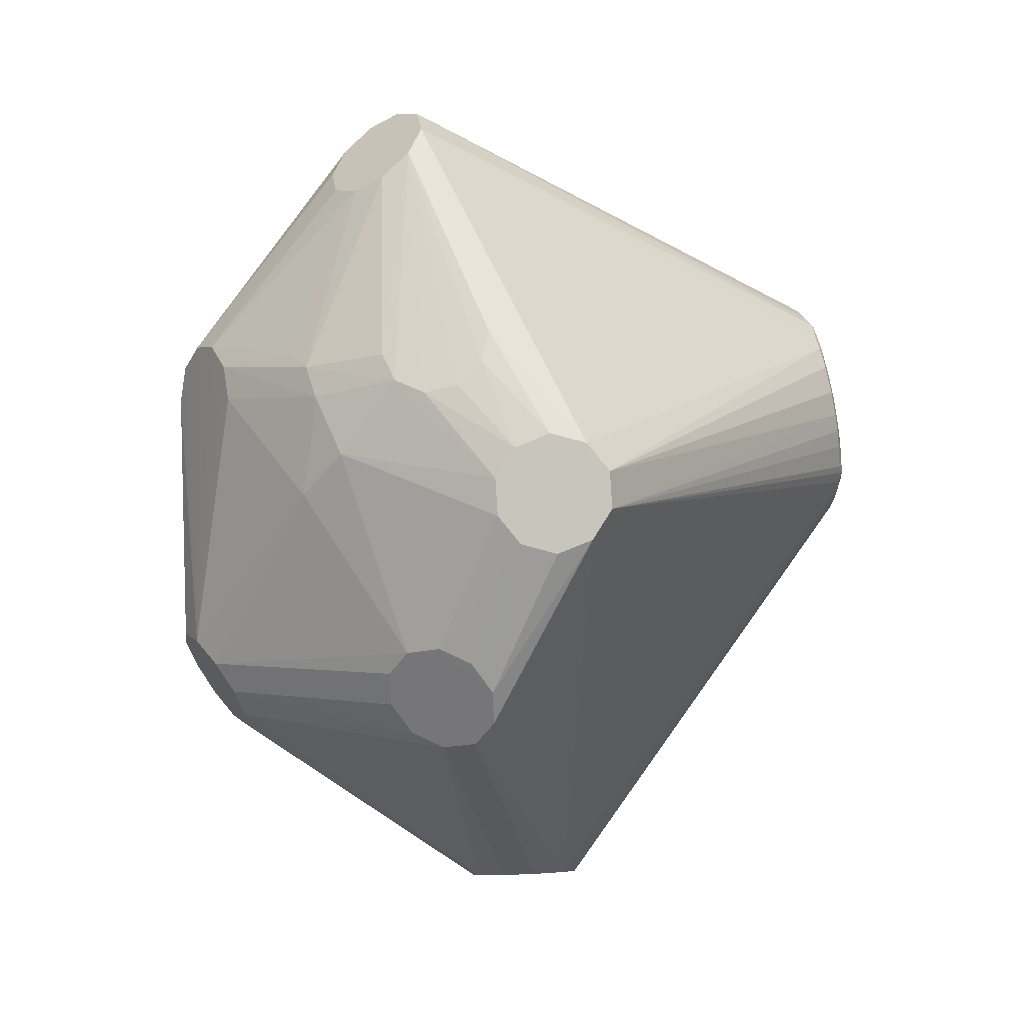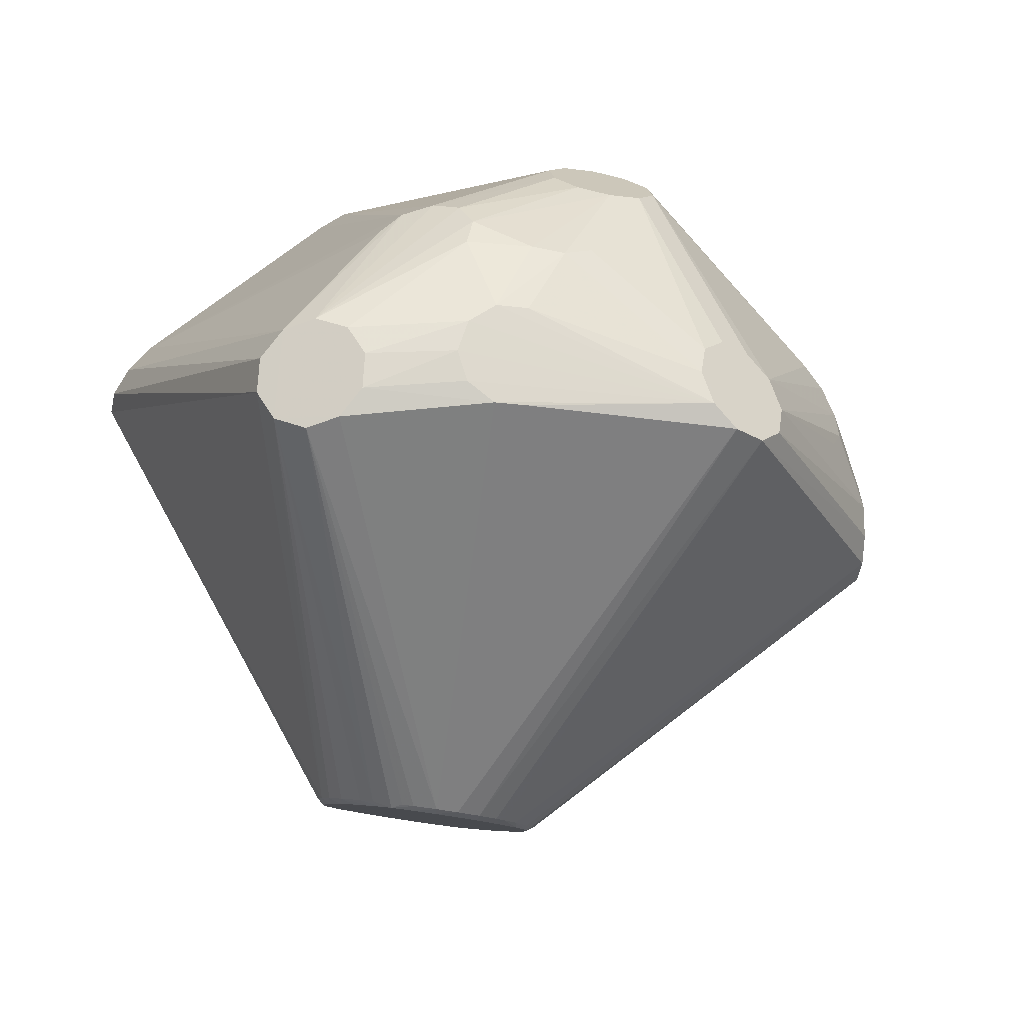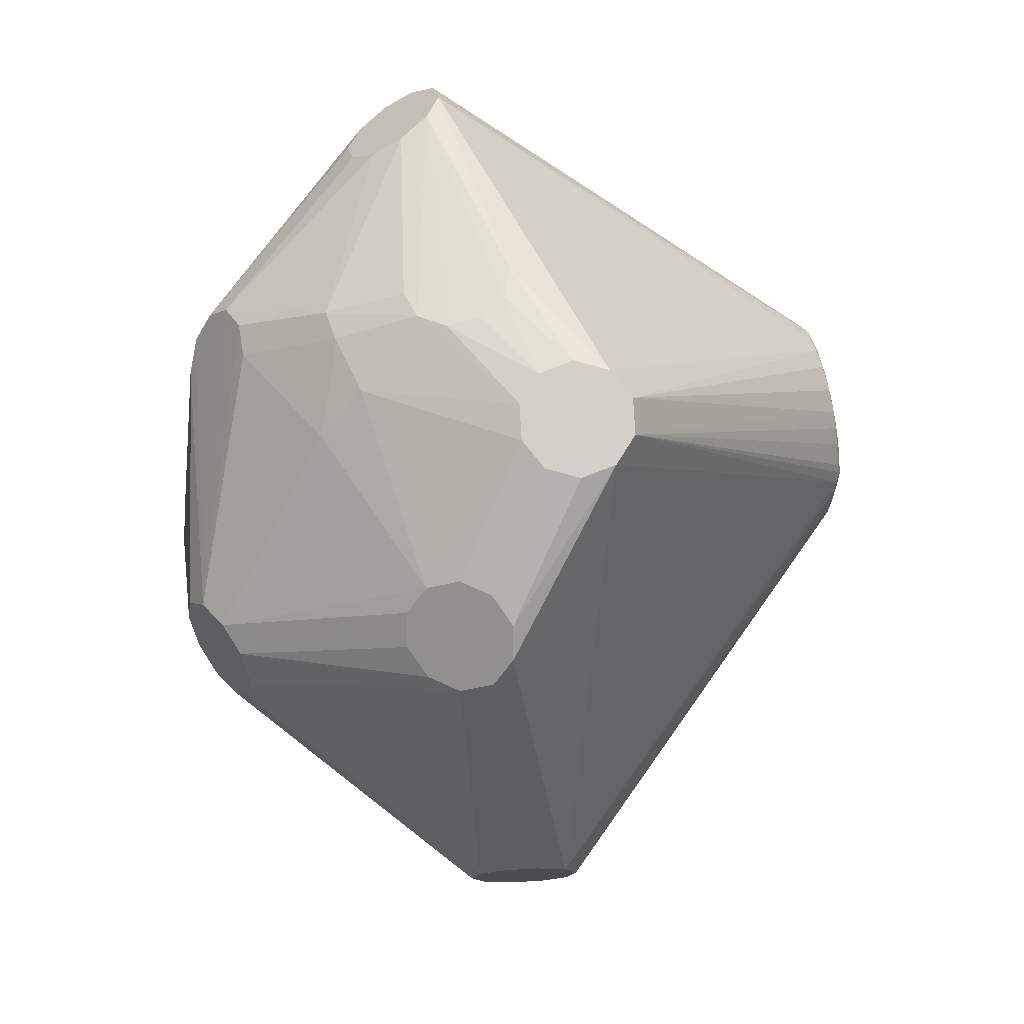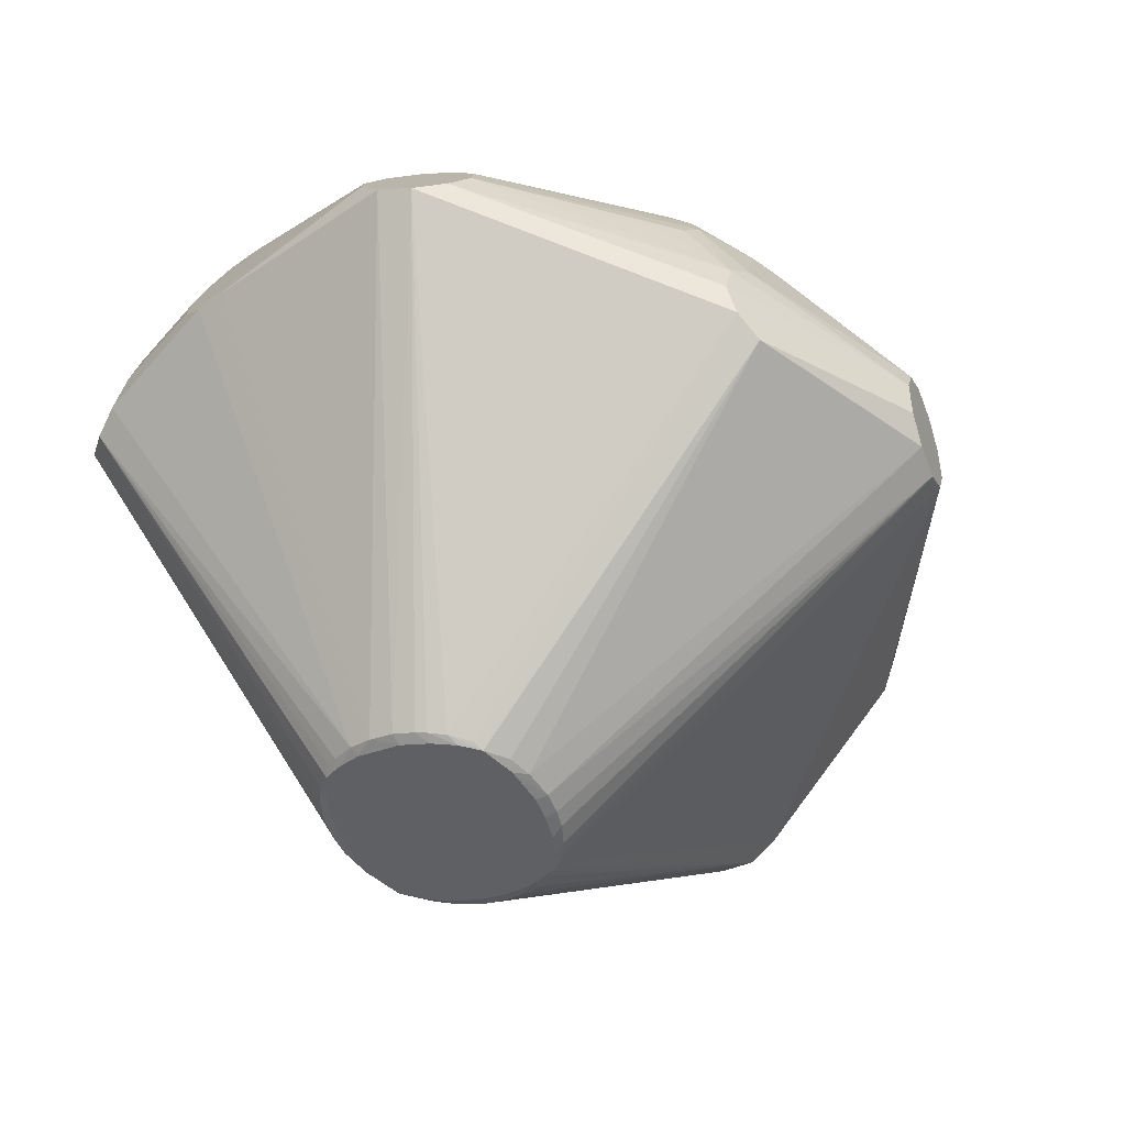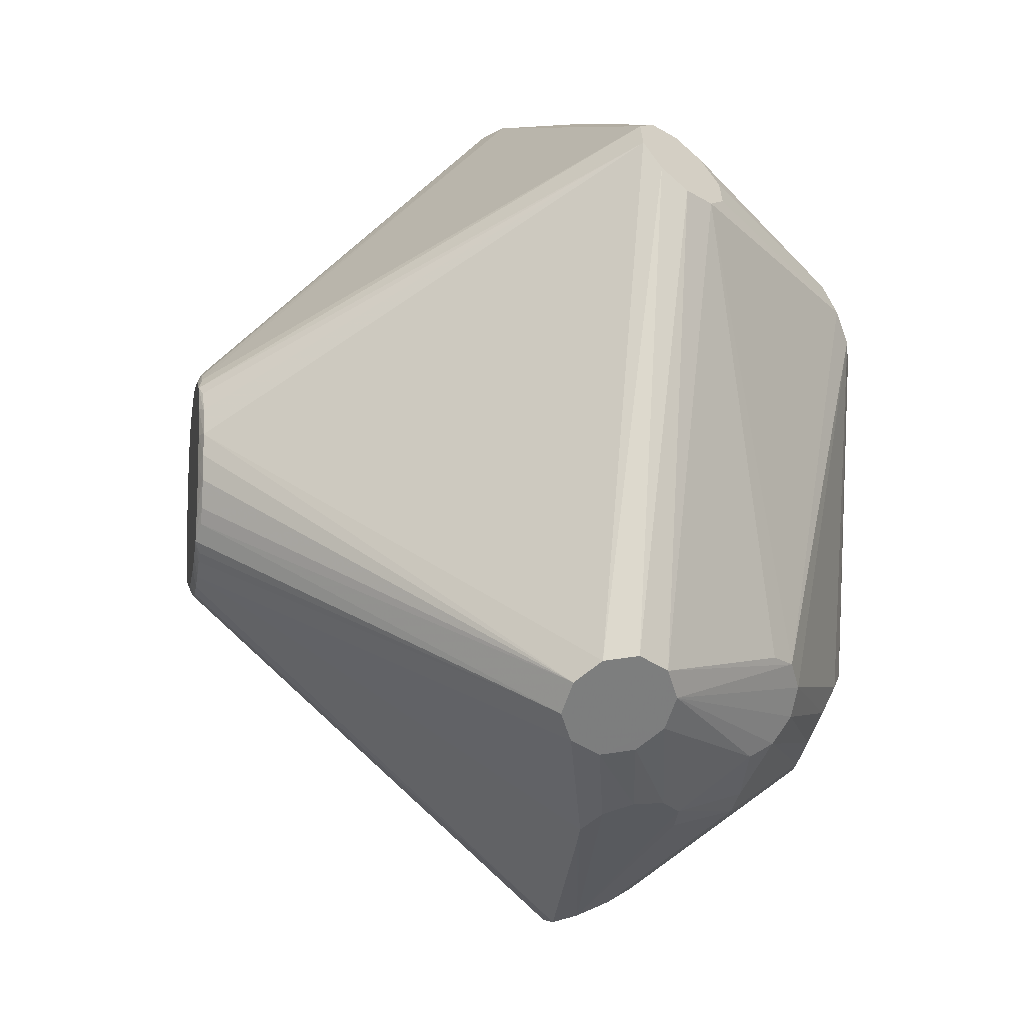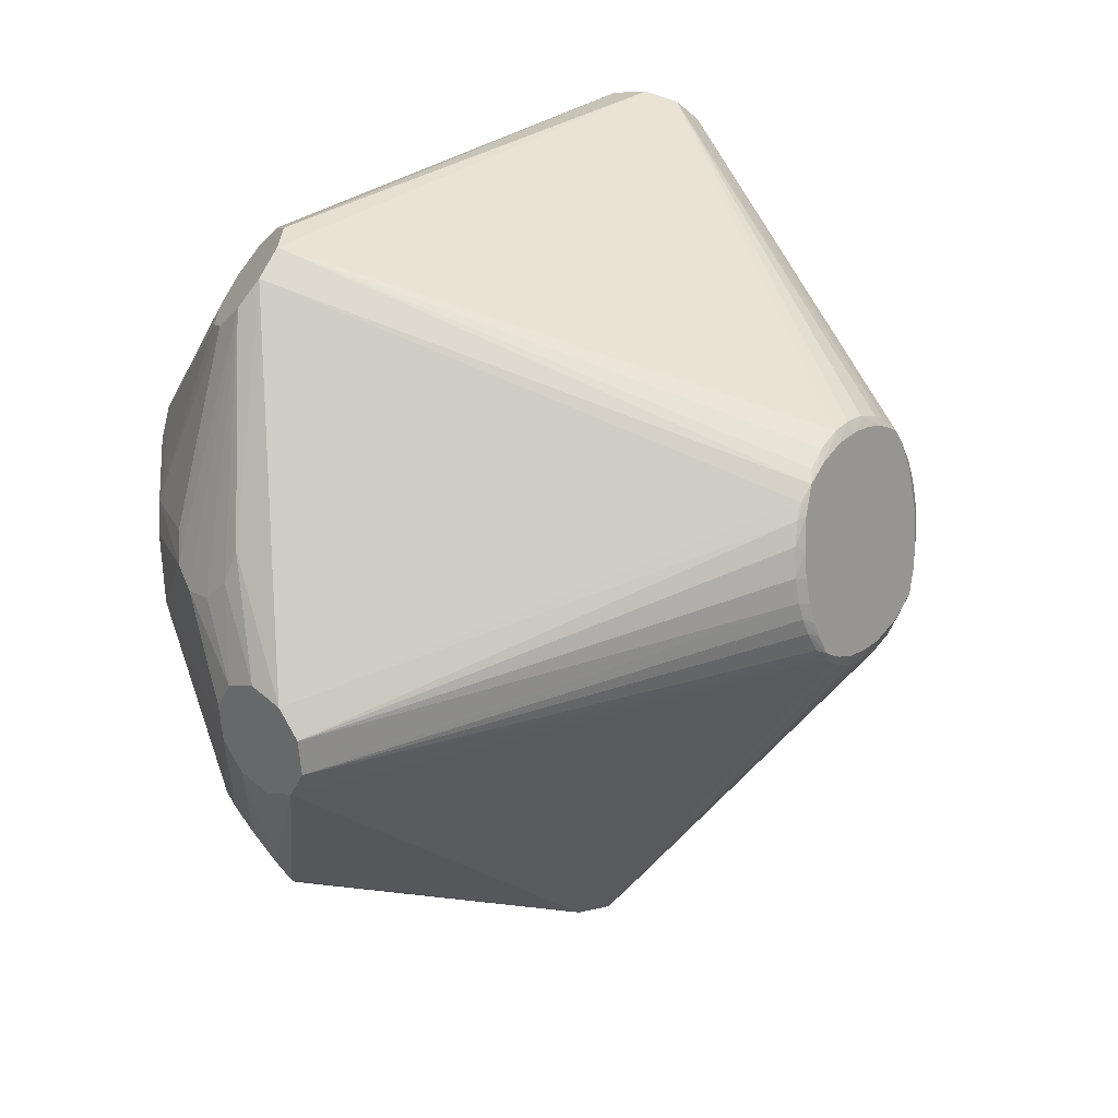
<metadata>
{"format":"obj","ext":"obj","renderer":"f3d","projection":"perspective","resolution":1024,"background":"white","views":[{"elev":-2.2,"azim":84.9,"up":"+Y"},{"elev":-2.7,"azim":-115.9,"up":"+Z"},{"elev":-11.4,"azim":82.0,"up":"+Y"},{"elev":-49.0,"azim":-63.8,"up":"+Z"},{"elev":71.9,"azim":-87.6,"up":"+Y"},{"elev":27.7,"azim":127.4,"up":"+Y"}]}
</metadata>
<code>
v -0.08291 0.1949 -0.3732
v -0.1325 0.1476 -0.3784
v 0.1099 0.06738 -0.4089
v 0.01996 -0.03964 -0.4223
v 0.08771 0.00621 -0.4187
v 0.1047 0.1259 -0.3979
v 0.09441 0.15 -0.3929
v -0.1448 0.04638 -0.3959
v 0.06074 -0.01992 -0.4214
v -0.02543 -0.04604 -0.4204
v 0.08423 0.1657 -0.3894
v -0.09897 0.1851 -0.3738
v -0.1481 0.09776 -0.3864
v -0.05859 -0.04124 -0.4174
v -0.117 -0.007428 -0.4079
v -0.08355 -0.03213 -0.4141
v 0.1064 0.0482 -0.4121
v -0.0247 0.2105 -0.3741
v 0.05193 -0.01531 -0.4251
v -0.1432 0.123 -0.3821
v -0.1264 0.1435 -0.3847
v 0.09684 0.06323 -0.4139
v -0.141 0.03398 -0.3984
v 0.06407 -0.008749 -0.4248
v -0.1491 0.07021 -0.3912
v 0.06784 0.18 -0.3909
v 0.05731 0.1907 -0.3834
v -0.121 0.156 -0.3828
v -0.08654 0.1843 -0.3799
v 0.09496 0.1176 -0.404
v 0.09821 0.09085 -0.409
v -0.07019 -0.02769 -0.4193
v -0.02786 -0.03293 -0.4231
v -0.06043 0.1934 -0.38
v -0.1145 0.1681 -0.381
v -0.103 0.1757 -0.3804
v -0.1255 0.1591 -0.3768
v -0.000466 -0.04398 -0.4217
v 0.02949 -0.02461 -0.4253
v 0.04466 -0.02972 -0.4222
v -0.137 0.06823 -0.3976
v -0.1326 0.01512 -0.4023
v -0.1207 0.008911 -0.4094
v 0.0005831 0.2103 -0.3758
v -0.0009511 -0.03079 -0.4244
v -0.05282 0.2065 -0.373
v 0.1109 0.09483 -0.4039
v -0.1307 0.03613 -0.4038
v 0.03772 0.1926 -0.3866
v 0.003388 0.1993 -0.3832
v -0.1067 -0.013 -0.4143
v 0.08498 0.1521 -0.3971
v 0.09301 0.04091 -0.4177
v -0.1337 0.1199 -0.3885
v 0.07148 -0.01161 -0.4206
v 0.03272 0.2025 -0.3793
v 0.08746 0.02346 -0.4205
v -0.03296 0.1984 -0.3809
v 0.09994 0.02956 -0.415
v 0.07614 -0.0004892 -0.4241
v 0.1009 -0.2669 0.3362
v -0.2888 0.3967 0.1194
v -0.2119 -0.08999 0.3665
v -0.4264 -0.1303 0.1357
v -0.2154 0.0107 0.3676
v -0.3185 0.3915 0.05235
v -0.4523 -0.06016 0.1355
v -0.01256 -0.4964 0.02162
v -0.4476 -0.1619 0.0728
v 0.3 0.3874 0.1087
v 0.2178 -0.2612 0.312
v 0.5053 0.005162 -0.05772
v 0.02632 -0.4931 0.01665
v 0.2824 0.06646 0.3183
v 0.4532 0.1274 0.04032
v 0.3717 0.09422 0.232
v 0.3447 0.1106 0.2513
v 0.5021 -0.09533 -0.06437
v -0.1435 -0.4027 0.1033
v -0.3187 0.3447 0.1619
v -0.2454 -0.3972 -0.1115
v 0.2145 0.1311 0.3552
v 0.4987 0.0004633 0.01655
v -0.3689 0.11 0.2486
v 0.4556 0.06076 0.1088
v -0.3207 0.1591 0.2802
v 0.1569 -0.3006 0.3001
v -0.3457 0.3654 0.04113
v 0.4295 -0.256 0.0337
v -0.2421 0.2112 0.2957
v -0.1942 -0.01938 0.3765
v 0.2672 0.3935 0.1296
v -0.1928 -0.05871 0.3761
v -0.3403 0.176 0.2537
v -0.3025 -0.02261 0.3269
v 0.4954 -0.1 0.009909
v -0.4184 0.2113 0.09144
v 0.4095 -0.2898 0.03097
v 0.3494 0.3344 0.1207
v -0.2878 -0.3807 -0.05956
v 0.171 0.07389 0.3756
v 0.4983 -0.11 -0.02806
v -0.3756 0.04006 0.2484
v 0.3477 0.3072 0.1491
v -0.3459 0.3185 0.1506
v 0.505 -0.06331 -0.08441
v -0.3011 -0.06193 0.3265
v 0.1285 -0.2075 0.3696
v 0.4079 -0.00164 0.1952
v 0.5024 0.01512 -0.01978
v -0.2103 -0.3855 0.09001
v -0.4888 -0.0501 0.07256
v -0.2802 -0.3842 -0.02352
v -0.1221 -0.364 0.1563
v -0.4679 -0.1458 0.04517
v 0.4945 -0.07079 0.034
v 0.3853 0.06133 0.222
v -0.2723 -0.3487 0.08746
v -0.1772 -0.4018 0.08801
v -0.2643 -0.3116 0.1465
v -0.4073 0.2175 0.1247
v -0.2542 -0.395 0.0004844
v -0.4343 -0.09333 0.1467
v -0.2973 0.4032 0.0815
v 0.2481 0.1284 0.3379
v -0.1413 -0.3396 0.1739
v -0.2799 -0.09202 0.3354
v -0.367 0.3363 0.05277
v -0.4036 0.1701 0.1764
v -0.2974 0.3738 0.1502
v -0.2833 0.008666 0.3365
v -0.4726 -0.04406 0.1079
v 0.2467 0.381 0.1589
v 0.2944 0.3008 0.1993
v 0.3807 0.02614 0.2249
v -0.4937 -0.07563 0.04501
v 0.2206 -0.2295 0.3326
v 0.2746 0.1032 0.3235
v 0.2449 0.3538 0.1873
v 0.193 -0.2889 0.2993
v -0.4314 -0.1558 0.1081
v -0.05542 -0.4965 -0.07058
v -0.2604 -0.3378 0.1208
v -0.04579 -0.4984 0.003513
v 0.01096 -0.49 -0.1014
v -0.02794 -0.4933 -0.09646
v -0.2498 0.02202 0.3522
v -0.2455 -0.1033 0.3508
v -0.3818 0.07596 0.2419
v 0.3271 0.2947 0.1784
v 0.423 0.1038 0.1518
v -0.2604 0.1807 0.3059
v 0.3626 -0.2708 0.1388
v 0.407 -0.2142 0.1236
v 0.4642 0.093 0.04827
v 0.3826 -0.237 0.1416
v 0.4957 -0.03157 0.03659
v -0.3671 0.3069 0.1215
v 0.1845 0.1104 0.3699
v -0.06282 -0.4985 -0.03198
v -0.1744 -0.3233 0.1759
v -0.4014 0.202 0.1577
v 0.3316 0.3643 0.1056
v 0.3642 -0.3173 0.08189
v -0.4312 0.1853 0.06849
v -0.123 -0.3886 0.1287
v 0.5063 -0.02405 -0.08182
v 0.3852 -0.3126 0.04892
v 0.3678 -0.04413 0.2342
v 0.2627 0.3239 0.2024
v 0.428 -0.2096 0.09063
v -0.4125 0.1357 0.1738
v 0.1211 -0.2924 0.3142
v 0.1645 -0.1958 0.3688
v -0.3755 0.3134 0.08359
v -0.2748 -0.3856 -0.09236
v 0.04418 -0.488 -0.08331
v 0.06119 -0.488 -0.04784
v 0.1036 -0.2352 0.3569
v -0.4859 -0.1126 0.034
v -0.3192 -0.3163 0.04857
v 0.05381 -0.49 -0.009225
v -0.2896 0.1613 0.3002
v 0.3558 -0.3017 0.1154
v -0.2429 0.2393 0.2739
v -0.2942 -0.3407 0.06057
v 0.4363 -0.2252 0.05712
v 0.2003 -0.204 0.3547
v -0.4401 0.1509 0.06591
v 0.4392 0.07495 0.1388
v 0.4651 0.06816 0.07379
f 124 44 66
f 146 145 142
f 146 10 145
f 178 145 177
f 62 92 124
f 124 66 62
f 62 66 130
f 120 127 141
f 20 128 88
f 128 66 88
f 165 128 20
f 39 40 4
f 4 40 145
f 81 146 142
f 110 106 167
f 78 106 110
f 130 90 185
f 46 1 66
f 136 180 112
f 189 165 20
f 136 112 189
f 189 112 165
f 115 112 180
f 25 41 8
f 25 180 136
f 8 180 25
f 51 42 43
f 20 88 2
f 45 33 51
f 10 33 45
f 16 81 51
f 10 146 14
f 146 81 14
f 81 16 14
f 69 118 141
f 141 115 69
f 113 181 69
f 69 115 113
f 174 101 108
f 182 178 168
f 168 178 177
f 124 92 70
f 70 44 124
f 99 163 70
f 163 26 70
f 72 110 167
f 151 190 99
f 110 72 75
f 75 163 99
f 75 72 163
f 109 190 117
f 157 190 109
f 74 169 117
f 51 26 60
f 39 45 60
f 60 45 51
f 49 50 44
f 49 26 50
f 130 185 139
f 90 82 139
f 139 185 90
f 44 50 18
f 18 66 44
f 18 46 66
f 165 112 97
f 132 67 149
f 132 112 67
f 149 67 103
f 67 107 103
f 123 107 67
f 67 112 123
f 112 115 123
f 128 165 175
f 165 97 175
f 23 180 8
f 23 42 180
f 23 43 42
f 15 42 51
f 180 42 176
f 42 15 176
f 51 81 176
f 176 15 51
f 41 25 13
f 13 25 136
f 136 189 13
f 13 189 20
f 8 41 48
f 48 23 8
f 43 23 48
f 48 41 51
f 51 43 48
f 51 41 54
f 54 21 51
f 41 13 54
f 20 21 54
f 54 13 20
f 39 4 38
f 38 45 39
f 10 45 38
f 145 10 38
f 38 4 145
f 32 33 10
f 10 14 32
f 51 33 32
f 32 16 51
f 32 14 16
f 122 118 113
f 186 69 181
f 118 69 186
f 186 181 113
f 113 118 186
f 126 114 61
f 142 145 68
f 145 178 68
f 182 168 164
f 177 78 98
f 98 168 177
f 85 190 157
f 157 83 85
f 99 190 85
f 116 96 110
f 110 83 116
f 116 83 157
f 157 109 116
f 117 169 135
f 135 109 117
f 169 109 135
f 188 137 169
f 169 74 188
f 188 101 174
f 174 108 188
f 188 108 179
f 188 125 82
f 19 40 39
f 39 60 19
f 177 145 9
f 145 40 9
f 44 70 56
f 56 49 44
f 26 49 56
f 170 139 82
f 82 125 170
f 170 125 134
f 170 70 92
f 92 139 170
f 133 62 130
f 130 139 133
f 92 62 133
f 133 139 92
f 138 74 117
f 138 188 74
f 125 188 138
f 148 107 127
f 148 61 179
f 148 127 120
f 120 161 148
f 161 126 148
f 148 126 61
f 86 131 183
f 107 131 95
f 149 103 95
f 95 103 107
f 131 86 95
f 162 158 121
f 121 112 162
f 121 97 112
f 158 175 121
f 121 175 97
f 112 132 172
f 172 132 149
f 64 115 141
f 64 123 115
f 64 141 127
f 127 107 64
f 107 123 64
f 162 94 105
f 105 158 162
f 105 175 158
f 128 175 105
f 105 66 128
f 130 66 105
f 100 115 180
f 180 176 100
f 113 115 100
f 26 36 34
f 28 26 51
f 28 36 26
f 51 21 28
f 20 2 28
f 28 21 20
f 1 36 12
f 12 88 66
f 66 1 12
f 120 141 143
f 141 118 143
f 114 126 143
f 143 161 120
f 143 126 161
f 166 68 173
f 173 61 166
f 61 114 166
f 114 143 166
f 182 164 73
f 73 178 182
f 73 68 178
f 142 68 160
f 160 122 113
f 113 100 160
f 160 100 176
f 160 81 142
f 160 176 81
f 140 73 164
f 89 98 78
f 168 98 89
f 191 85 83
f 99 85 191
f 40 19 24
f 24 19 60
f 24 9 40
f 60 9 24
f 7 72 167
f 167 106 3
f 3 47 167
f 3 31 47
f 55 60 106
f 55 9 60
f 55 106 78
f 55 78 177
f 177 9 55
f 27 70 26
f 26 56 27
f 27 56 70
f 150 170 134
f 134 125 150
f 99 70 104
f 70 170 104
f 170 150 104
f 104 151 99
f 90 152 159
f 159 82 90
f 159 91 101
f 159 188 82
f 101 188 159
f 149 95 84
f 84 95 86
f 84 86 94
f 162 112 129
f 112 172 129
f 129 94 162
f 129 84 94
f 129 172 149
f 149 84 129
f 130 105 80
f 80 105 94
f 94 86 80
f 80 86 183
f 183 152 80
f 80 90 130
f 80 152 90
f 50 26 58
f 26 34 58
f 58 18 50
f 46 18 58
f 58 34 46
f 29 36 1
f 29 34 36
f 1 46 29
f 46 34 29
f 36 28 35
f 88 12 35
f 35 12 36
f 35 28 2
f 137 188 71
f 179 61 71
f 71 188 179
f 102 89 78
f 96 89 102
f 78 110 102
f 110 96 102
f 187 89 96
f 155 83 110
f 155 191 83
f 110 75 155
f 155 75 99
f 99 191 155
f 11 26 163
f 11 7 26
f 163 72 11
f 72 7 11
f 26 7 52
f 76 138 117
f 76 104 150
f 151 104 76
f 117 190 76
f 190 151 76
f 93 108 101
f 101 91 93
f 147 131 107
f 183 131 147
f 147 152 183
f 65 159 152
f 91 159 65
f 152 147 65
f 107 91 65
f 65 147 107
f 37 2 88
f 88 35 37
f 37 35 2
f 68 166 79
f 79 166 143
f 143 119 79
f 144 160 68
f 68 79 144
f 144 79 119
f 122 160 144
f 184 140 164
f 184 71 140
f 87 61 173
f 87 71 61
f 140 71 87
f 73 140 87
f 173 68 87
f 68 73 87
f 96 116 171
f 171 187 96
f 89 187 171
f 30 31 26
f 26 52 30
f 47 31 30
f 106 60 5
f 5 59 106
f 60 59 5
f 31 3 22
f 3 53 22
f 22 53 60
f 22 60 26
f 26 31 22
f 57 59 60
f 60 53 57
f 17 53 3
f 17 3 106
f 106 59 17
f 59 57 17
f 17 57 53
f 125 138 77
f 138 76 77
f 77 150 125
f 77 76 150
f 63 93 91
f 107 148 63
f 63 91 107
f 63 148 179
f 179 108 63
f 108 93 63
f 122 144 111
f 111 144 119
f 118 122 111
f 111 143 118
f 111 119 143
f 154 116 109
f 154 171 116
f 154 109 169
f 169 137 154
f 154 184 164
f 154 164 168
f 168 89 154
f 89 171 154
f 47 30 6
f 6 30 52
f 6 52 7
f 167 47 6
f 6 7 167
f 137 71 156
f 156 154 137
f 71 184 153
f 153 156 71
f 184 154 153
f 154 156 153

</code>
